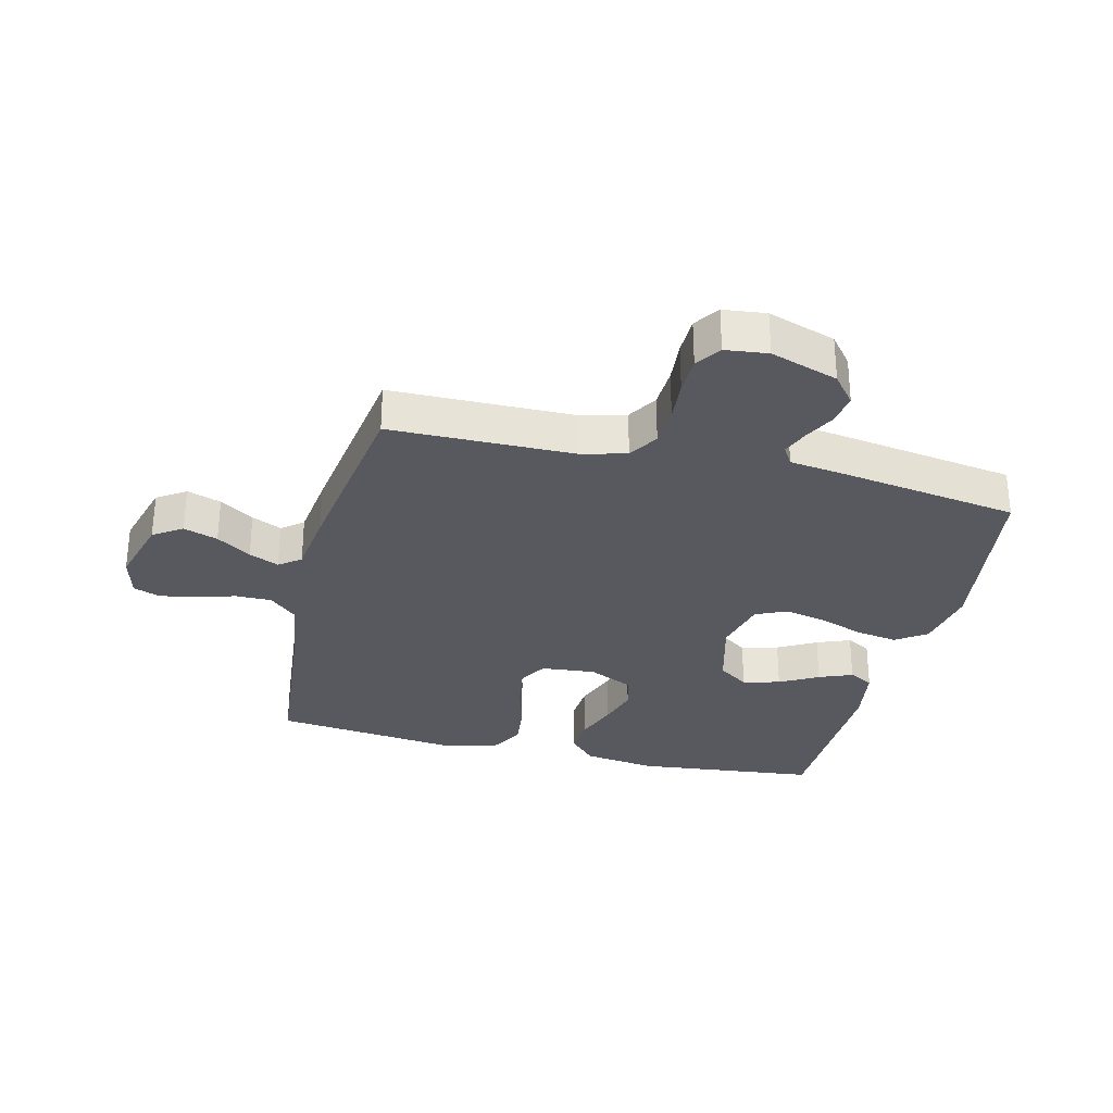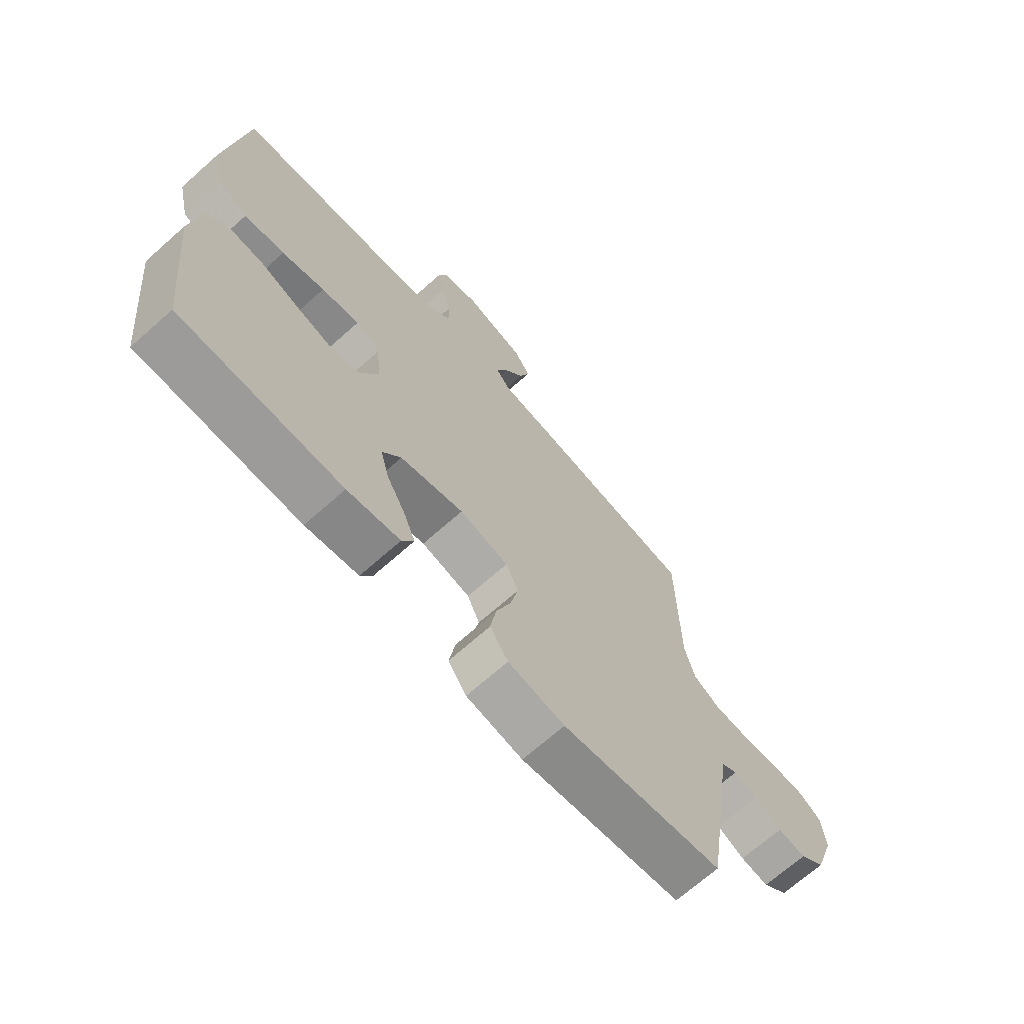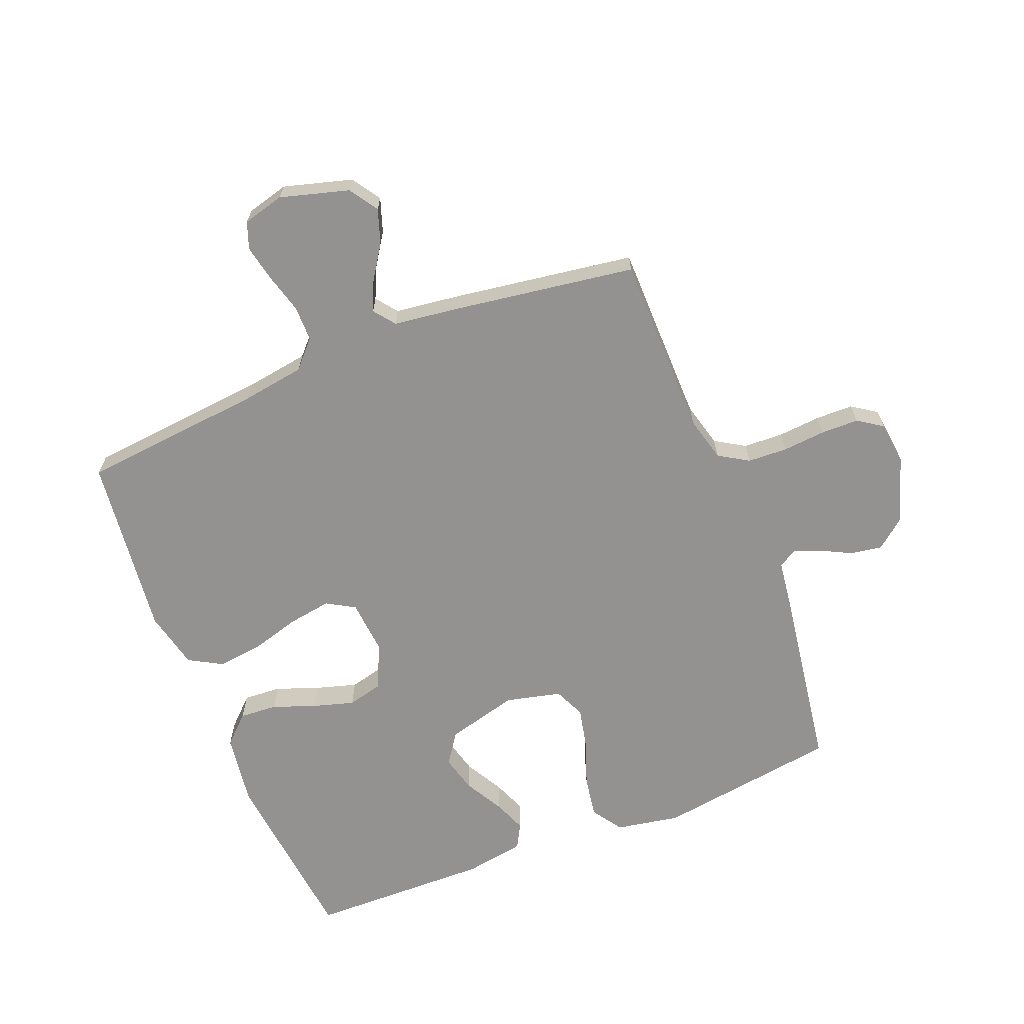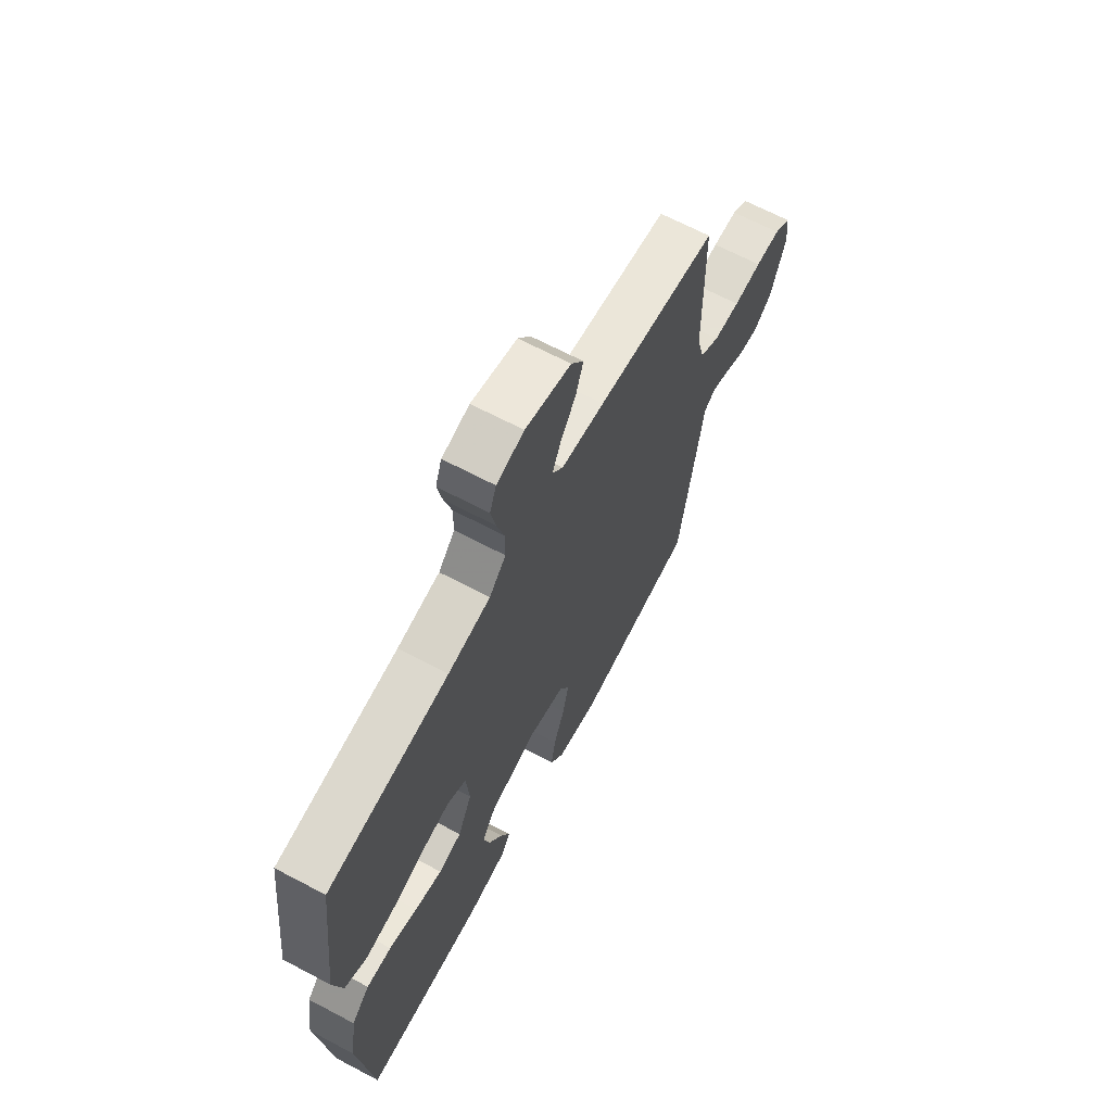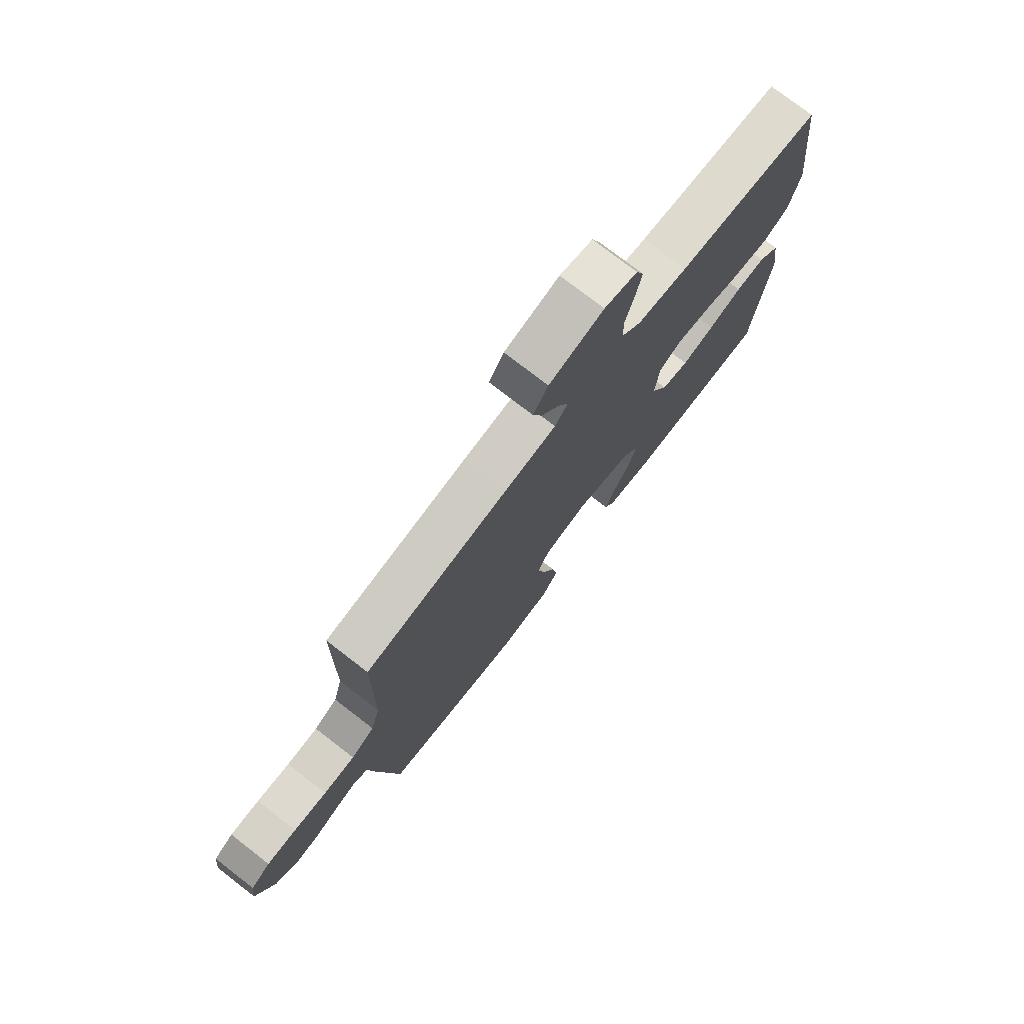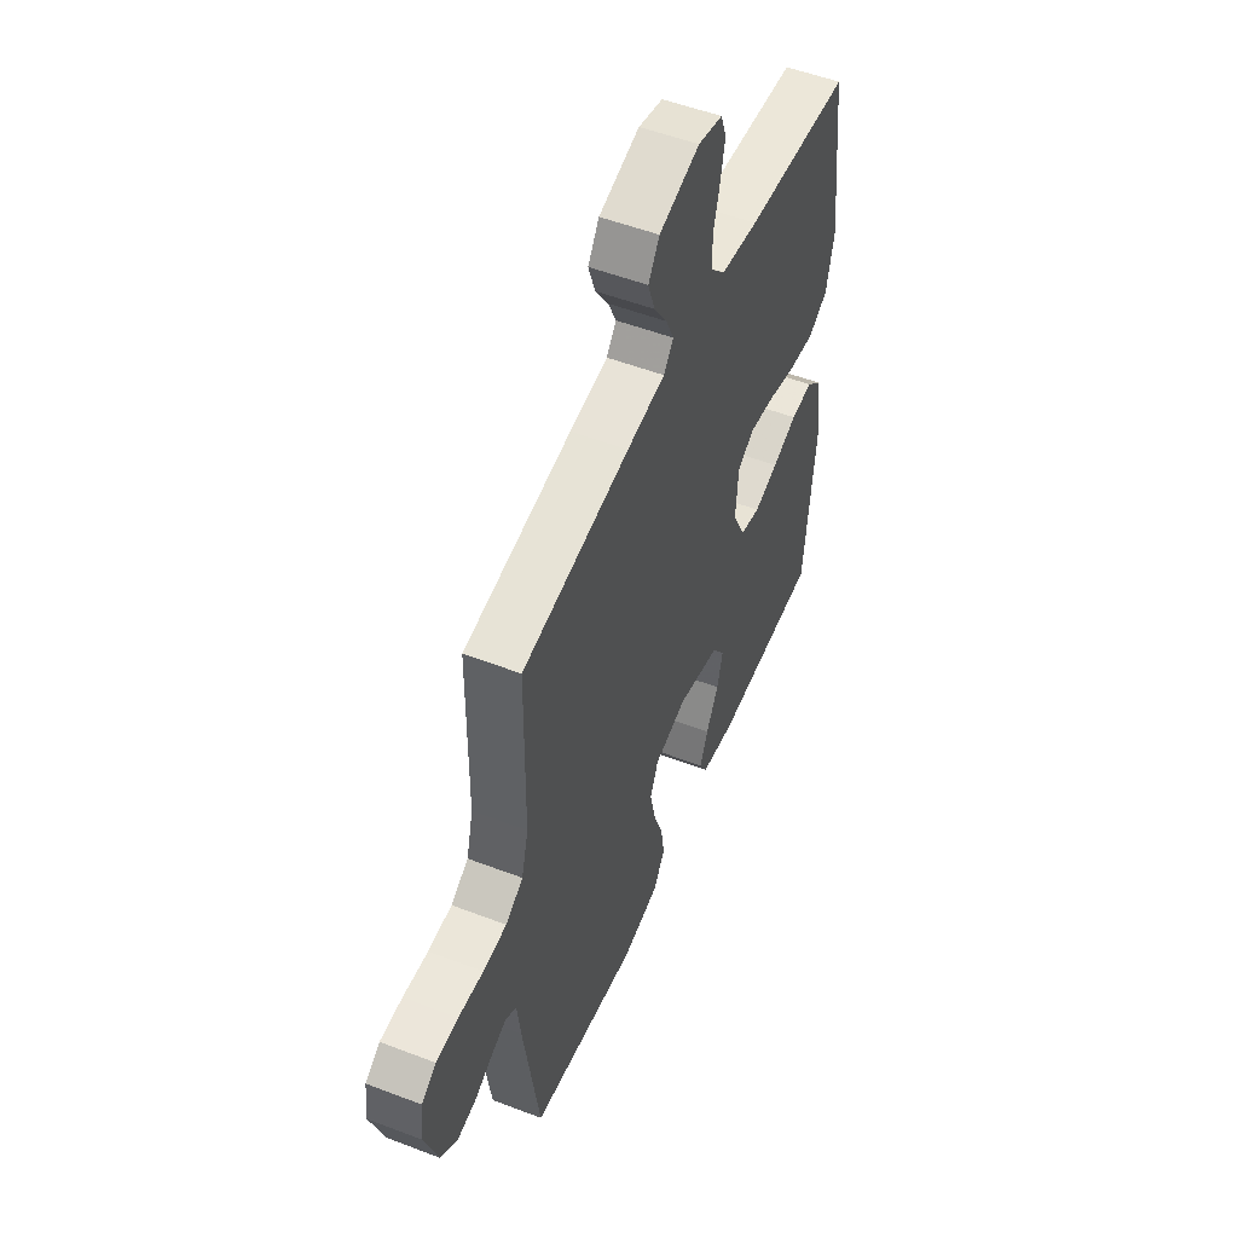
<metadata>
{"format":"obj","ext":"obj","renderer":"f3d","projection":"perspective","resolution":1024,"background":"white","views":[{"elev":-30.4,"azim":76.3,"up":"+Y"},{"elev":-69.1,"azim":-48.3,"up":"+Z"},{"elev":-66.4,"azim":21.8,"up":"+Y"},{"elev":66.8,"azim":-62.1,"up":"+Z"},{"elev":76.3,"azim":127.7,"up":"+Z"},{"elev":52.6,"azim":112.4,"up":"+Z"}]}
</metadata>
<code>
v 0.5 0.07 -0.5
v 0.2 0.07 -0.543
v 0.095 0.07 -0.524
v 0.061 0.07 -0.474
v 0.072 0.07 -0.406
v 0.099 0.07 -0.332
v 0.114 0.07 -0.263
v 0.091 0.07 -0.212
v 0 0.07 -0.19
v -0.118 0.07 -0.221
v -0.153 0.07 -0.271
v -0.137 0.07 -0.332
v -0.102 0.07 -0.395
v -0.08 0.07 -0.45
v -0.102 0.07 -0.49
v -0.2 0.07 -0.506
v -0.5 0.07 -0.5
v -0.532 0.07 -0.2
v -0.515 0.07 -0.081
v -0.47 0.07 -0.038
v -0.408 0.07 -0.042
v -0.338 0.07 -0.068
v -0.27 0.07 -0.088
v -0.213 0.07 -0.074
v -0.178 0.07 0
v -0.186 0.07 0.09
v -0.232 0.07 0.117
v -0.303 0.07 0.106
v -0.383 0.07 0.083
v -0.458 0.07 0.074
v -0.513 0.07 0.105
v -0.535 0.07 0.2
v -0.5 0.07 0.5
v -0.2 0.07 0.529
v -0.095 0.07 0.545
v -0.054 0.07 0.589
v -0.054 0.07 0.648
v -0.072 0.07 0.713
v -0.084 0.07 0.772
v -0.068 0.07 0.816
v 0 0.07 0.834
v 0.113 0.07 0.802
v 0.144 0.07 0.755
v 0.125 0.07 0.699
v 0.088 0.07 0.643
v 0.066 0.07 0.594
v 0.093 0.07 0.559
v 0.2 0.07 0.545
v 0.5 0.07 0.5
v 0.503 0.07 0.2
v 0.522 0.07 0.126
v 0.571 0.07 0.096
v 0.637 0.07 0.093
v 0.707 0.07 0.099
v 0.769 0.07 0.098
v 0.81 0.07 0.07
v 0.818 0.07 0
v 0.781 0.07 -0.111
v 0.734 0.07 -0.149
v 0.682 0.07 -0.141
v 0.631 0.07 -0.115
v 0.588 0.07 -0.098
v 0.557 0.07 -0.117
v 0.546 0.07 -0.2
v 0.5 0 -0.5
v 0.2 0 -0.543
v 0.095 0 -0.524
v 0.061 0 -0.474
v 0.072 0 -0.406
v 0.099 0 -0.332
v 0.114 0 -0.263
v 0.091 0 -0.212
v 0 0 -0.19
v -0.118 0 -0.221
v -0.153 0 -0.271
v -0.137 0 -0.332
v -0.102 0 -0.395
v -0.08 0 -0.45
v -0.102 0 -0.49
v -0.2 0 -0.506
v -0.5 0 -0.5
v -0.532 0 -0.2
v -0.515 0 -0.081
v -0.47 0 -0.038
v -0.408 0 -0.042
v -0.338 0 -0.068
v -0.27 0 -0.088
v -0.213 0 -0.074
v -0.178 0 0
v -0.186 0 0.09
v -0.232 0 0.117
v -0.303 0 0.106
v -0.383 0 0.083
v -0.458 0 0.074
v -0.513 0 0.105
v -0.535 0 0.2
v -0.5 0 0.5
v -0.2 0 0.529
v -0.095 0 0.545
v -0.054 0 0.589
v -0.054 0 0.648
v -0.072 0 0.713
v -0.084 0 0.772
v -0.068 0 0.816
v 0 0 0.834
v 0.113 0 0.802
v 0.144 0 0.755
v 0.125 0 0.699
v 0.088 0 0.643
v 0.066 0 0.594
v 0.093 0 0.559
v 0.2 0 0.545
v 0.5 0 0.5
v 0.503 0 0.2
v 0.522 0 0.126
v 0.571 0 0.096
v 0.637 0 0.093
v 0.707 0 0.099
v 0.769 0 0.098
v 0.81 0 0.07
v 0.818 0 0
v 0.781 0 -0.111
v 0.734 0 -0.149
v 0.682 0 -0.141
v 0.631 0 -0.115
v 0.588 0 -0.098
v 0.557 0 -0.117
v 0.546 0 -0.2
f 63 64 1 2
f 58 59 60 61
f 58 61 62
f 57 58 62
f 56 57 62
f 53 54 55 56
f 52 53 56 62
f 51 52 62 63
f 47 48 49 50
f 47 50 51 63
f 42 43 44 45
f 42 45 46
f 41 42 46
f 40 41 46
f 37 38 39 40
f 37 40 46
f 36 37 46 47
f 31 32 33 34
f 31 34 35
f 28 29 30 31
f 27 28 31 35
f 26 27 35 36
f 19 20 21 22
f 19 22 23
f 18 19 23
f 17 18 23 24
f 15 16 17 24
f 12 13 14 15
f 11 12 15 24
f 3 4 5 6
f 3 6 7
f 2 3 7
f 63 2 7
f 47 63 7 8
f 25 26 36 47
f 25 47 8 9
f 10 11 24 25
f 9 10 25
f 66 65 128 127
f 125 124 123 122
f 126 125 122
f 126 122 121
f 126 121 120
f 120 119 118 117
f 126 120 117 116
f 127 126 116 115
f 114 113 112 111
f 127 115 114 111
f 109 108 107 106
f 110 109 106
f 110 106 105
f 110 105 104
f 104 103 102 101
f 110 104 101
f 111 110 101 100
f 98 97 96 95
f 99 98 95
f 95 94 93 92
f 99 95 92 91
f 100 99 91 90
f 86 85 84 83
f 87 86 83
f 87 83 82
f 88 87 82 81
f 88 81 80 79
f 79 78 77 76
f 88 79 76 75
f 70 69 68 67
f 71 70 67
f 71 67 66
f 71 66 127
f 72 71 127 111
f 111 100 90 89
f 73 72 111 89
f 89 88 75 74
f 89 74 73
f 1 65 66 2
f 2 66 67 3
f 3 67 68 4
f 4 68 69 5
f 5 69 70 6
f 6 70 71 7
f 7 71 72 8
f 8 72 73 9
f 9 73 74 10
f 10 74 75 11
f 11 75 76 12
f 12 76 77 13
f 13 77 78 14
f 14 78 79 15
f 15 79 80 16
f 16 80 81 17
f 17 81 82 18
f 18 82 83 19
f 19 83 84 20
f 20 84 85 21
f 21 85 86 22
f 22 86 87 23
f 23 87 88 24
f 24 88 89 25
f 25 89 90 26
f 26 90 91 27
f 27 91 92 28
f 28 92 93 29
f 29 93 94 30
f 30 94 95 31
f 31 95 96 32
f 32 96 97 33
f 33 97 98 34
f 34 98 99 35
f 35 99 100 36
f 36 100 101 37
f 37 101 102 38
f 38 102 103 39
f 39 103 104 40
f 40 104 105 41
f 41 105 106 42
f 42 106 107 43
f 43 107 108 44
f 44 108 109 45
f 45 109 110 46
f 46 110 111 47
f 47 111 112 48
f 48 112 113 49
f 49 113 114 50
f 50 114 115 51
f 51 115 116 52
f 52 116 117 53
f 53 117 118 54
f 54 118 119 55
f 55 119 120 56
f 56 120 121 57
f 57 121 122 58
f 58 122 123 59
f 59 123 124 60
f 60 124 125 61
f 61 125 126 62
f 62 126 127 63
f 63 127 128 64
f 64 128 65 1

</code>
